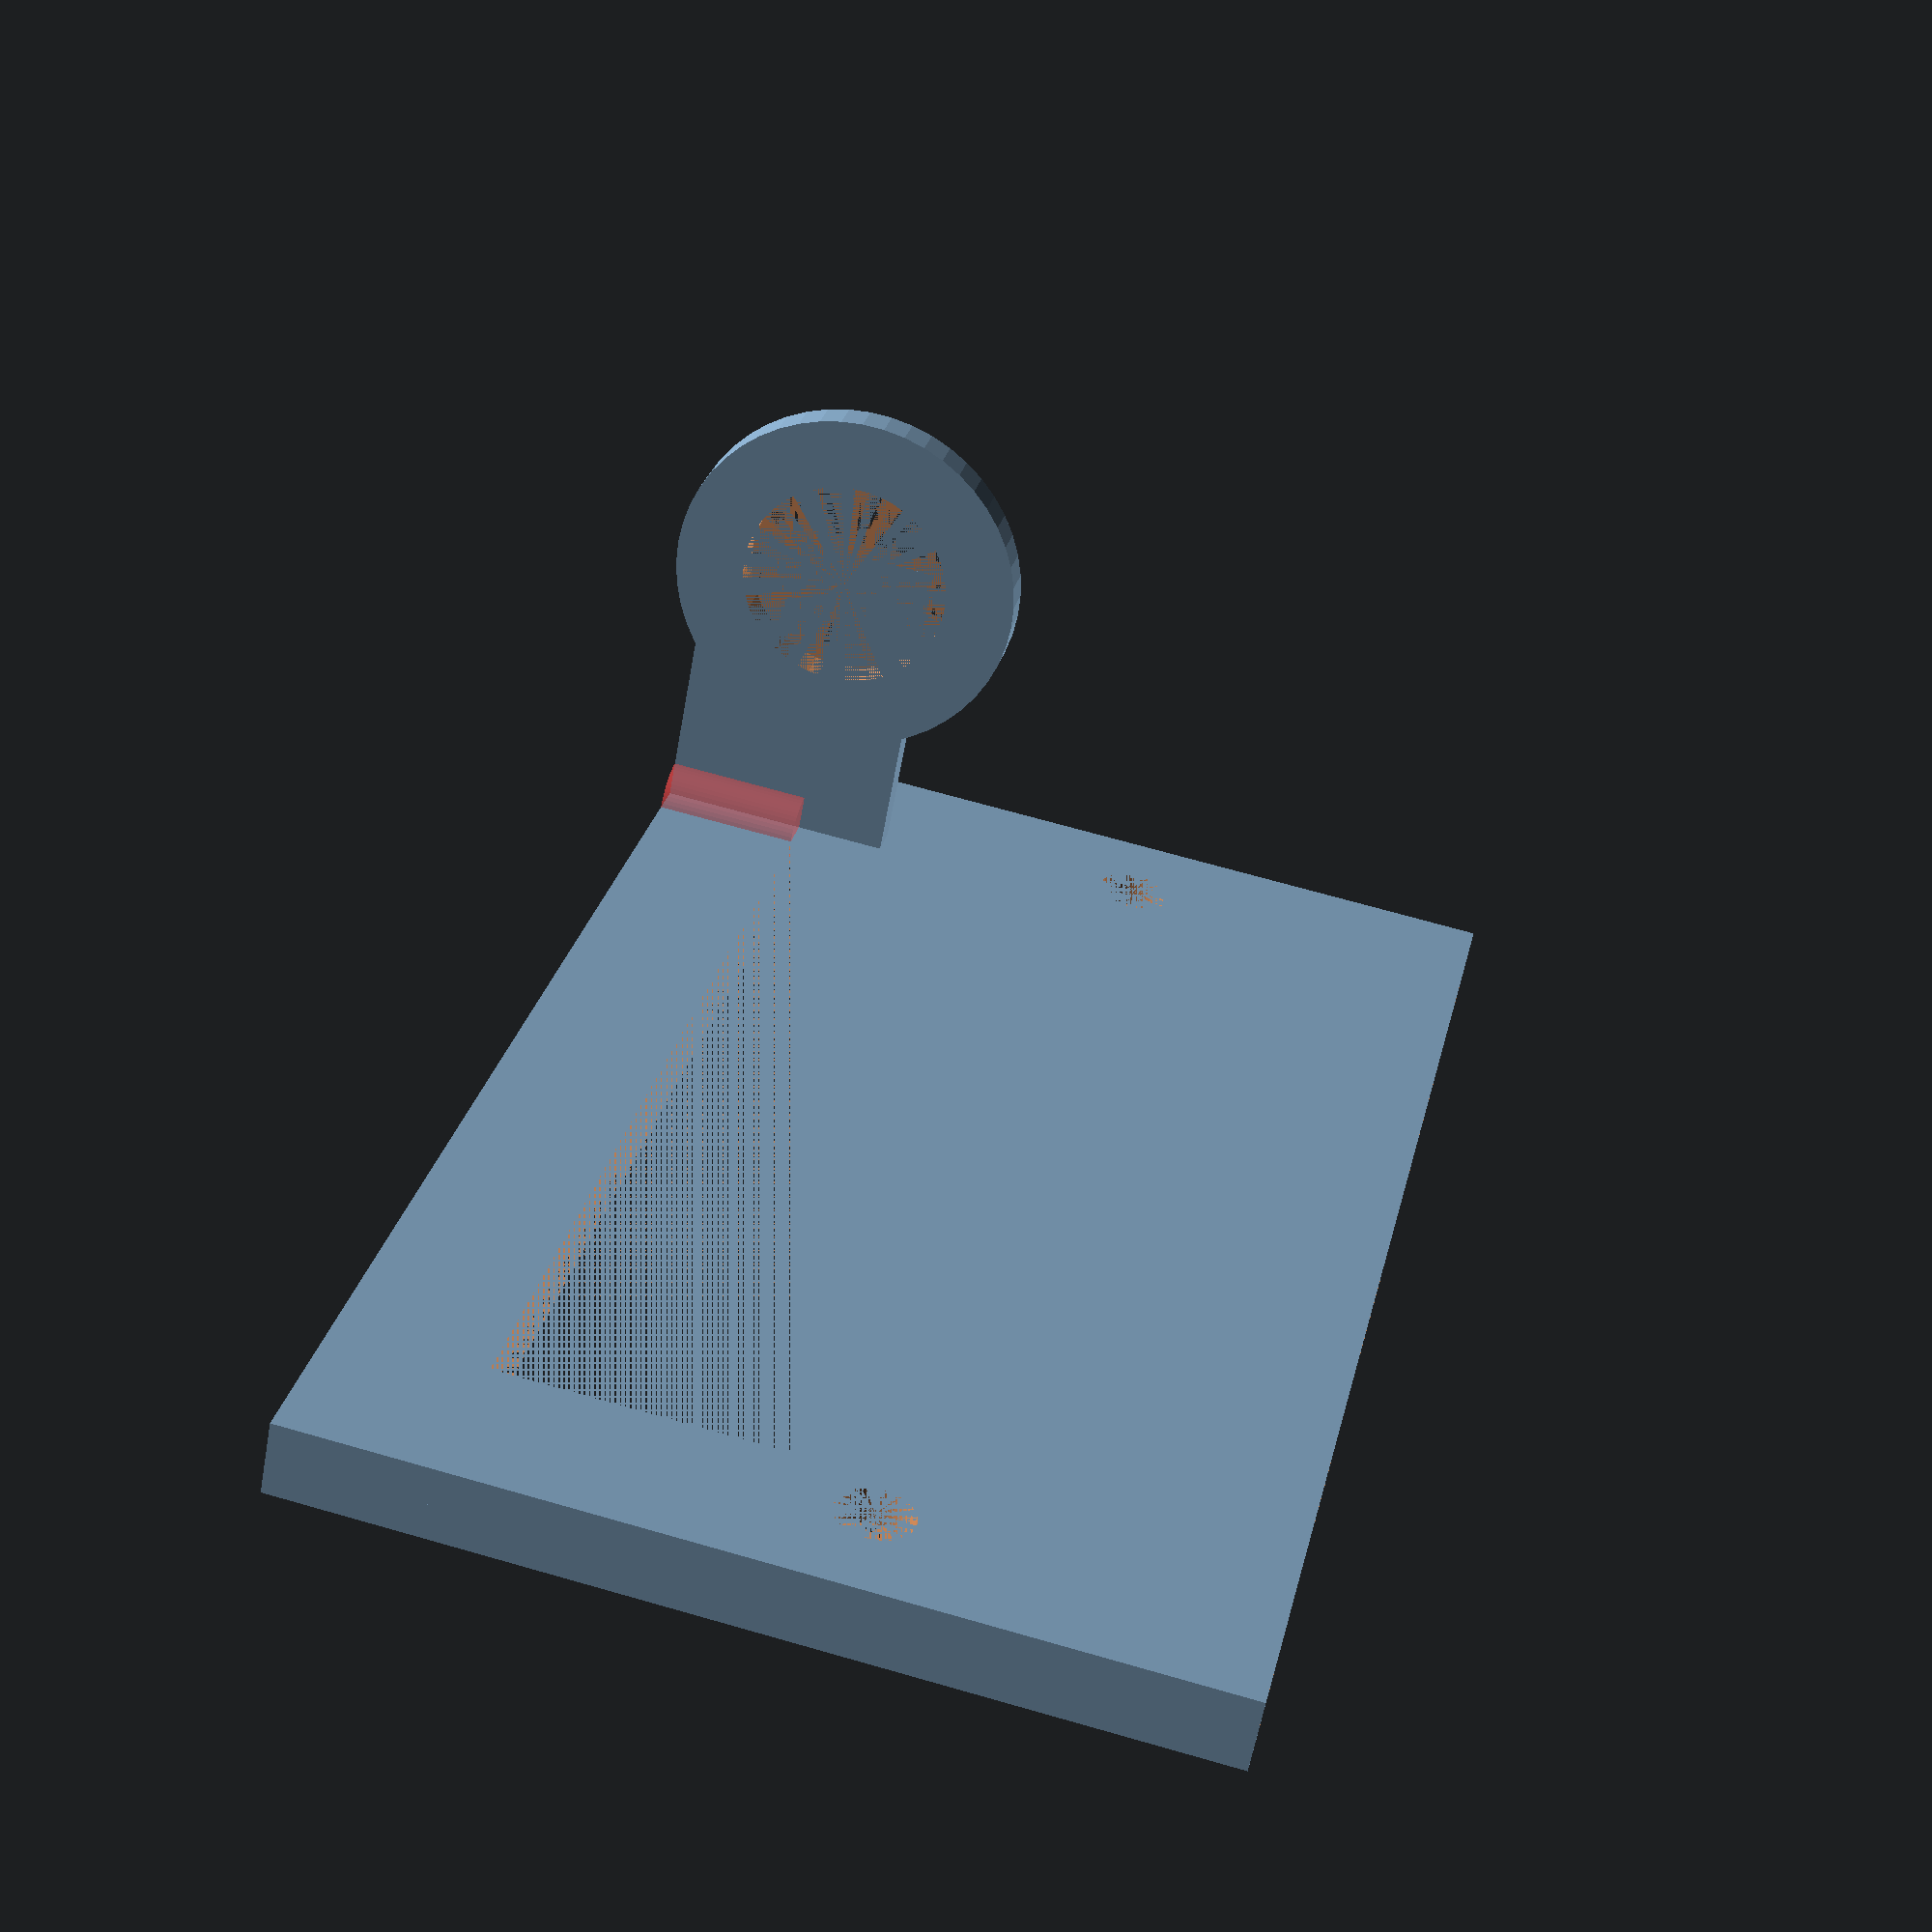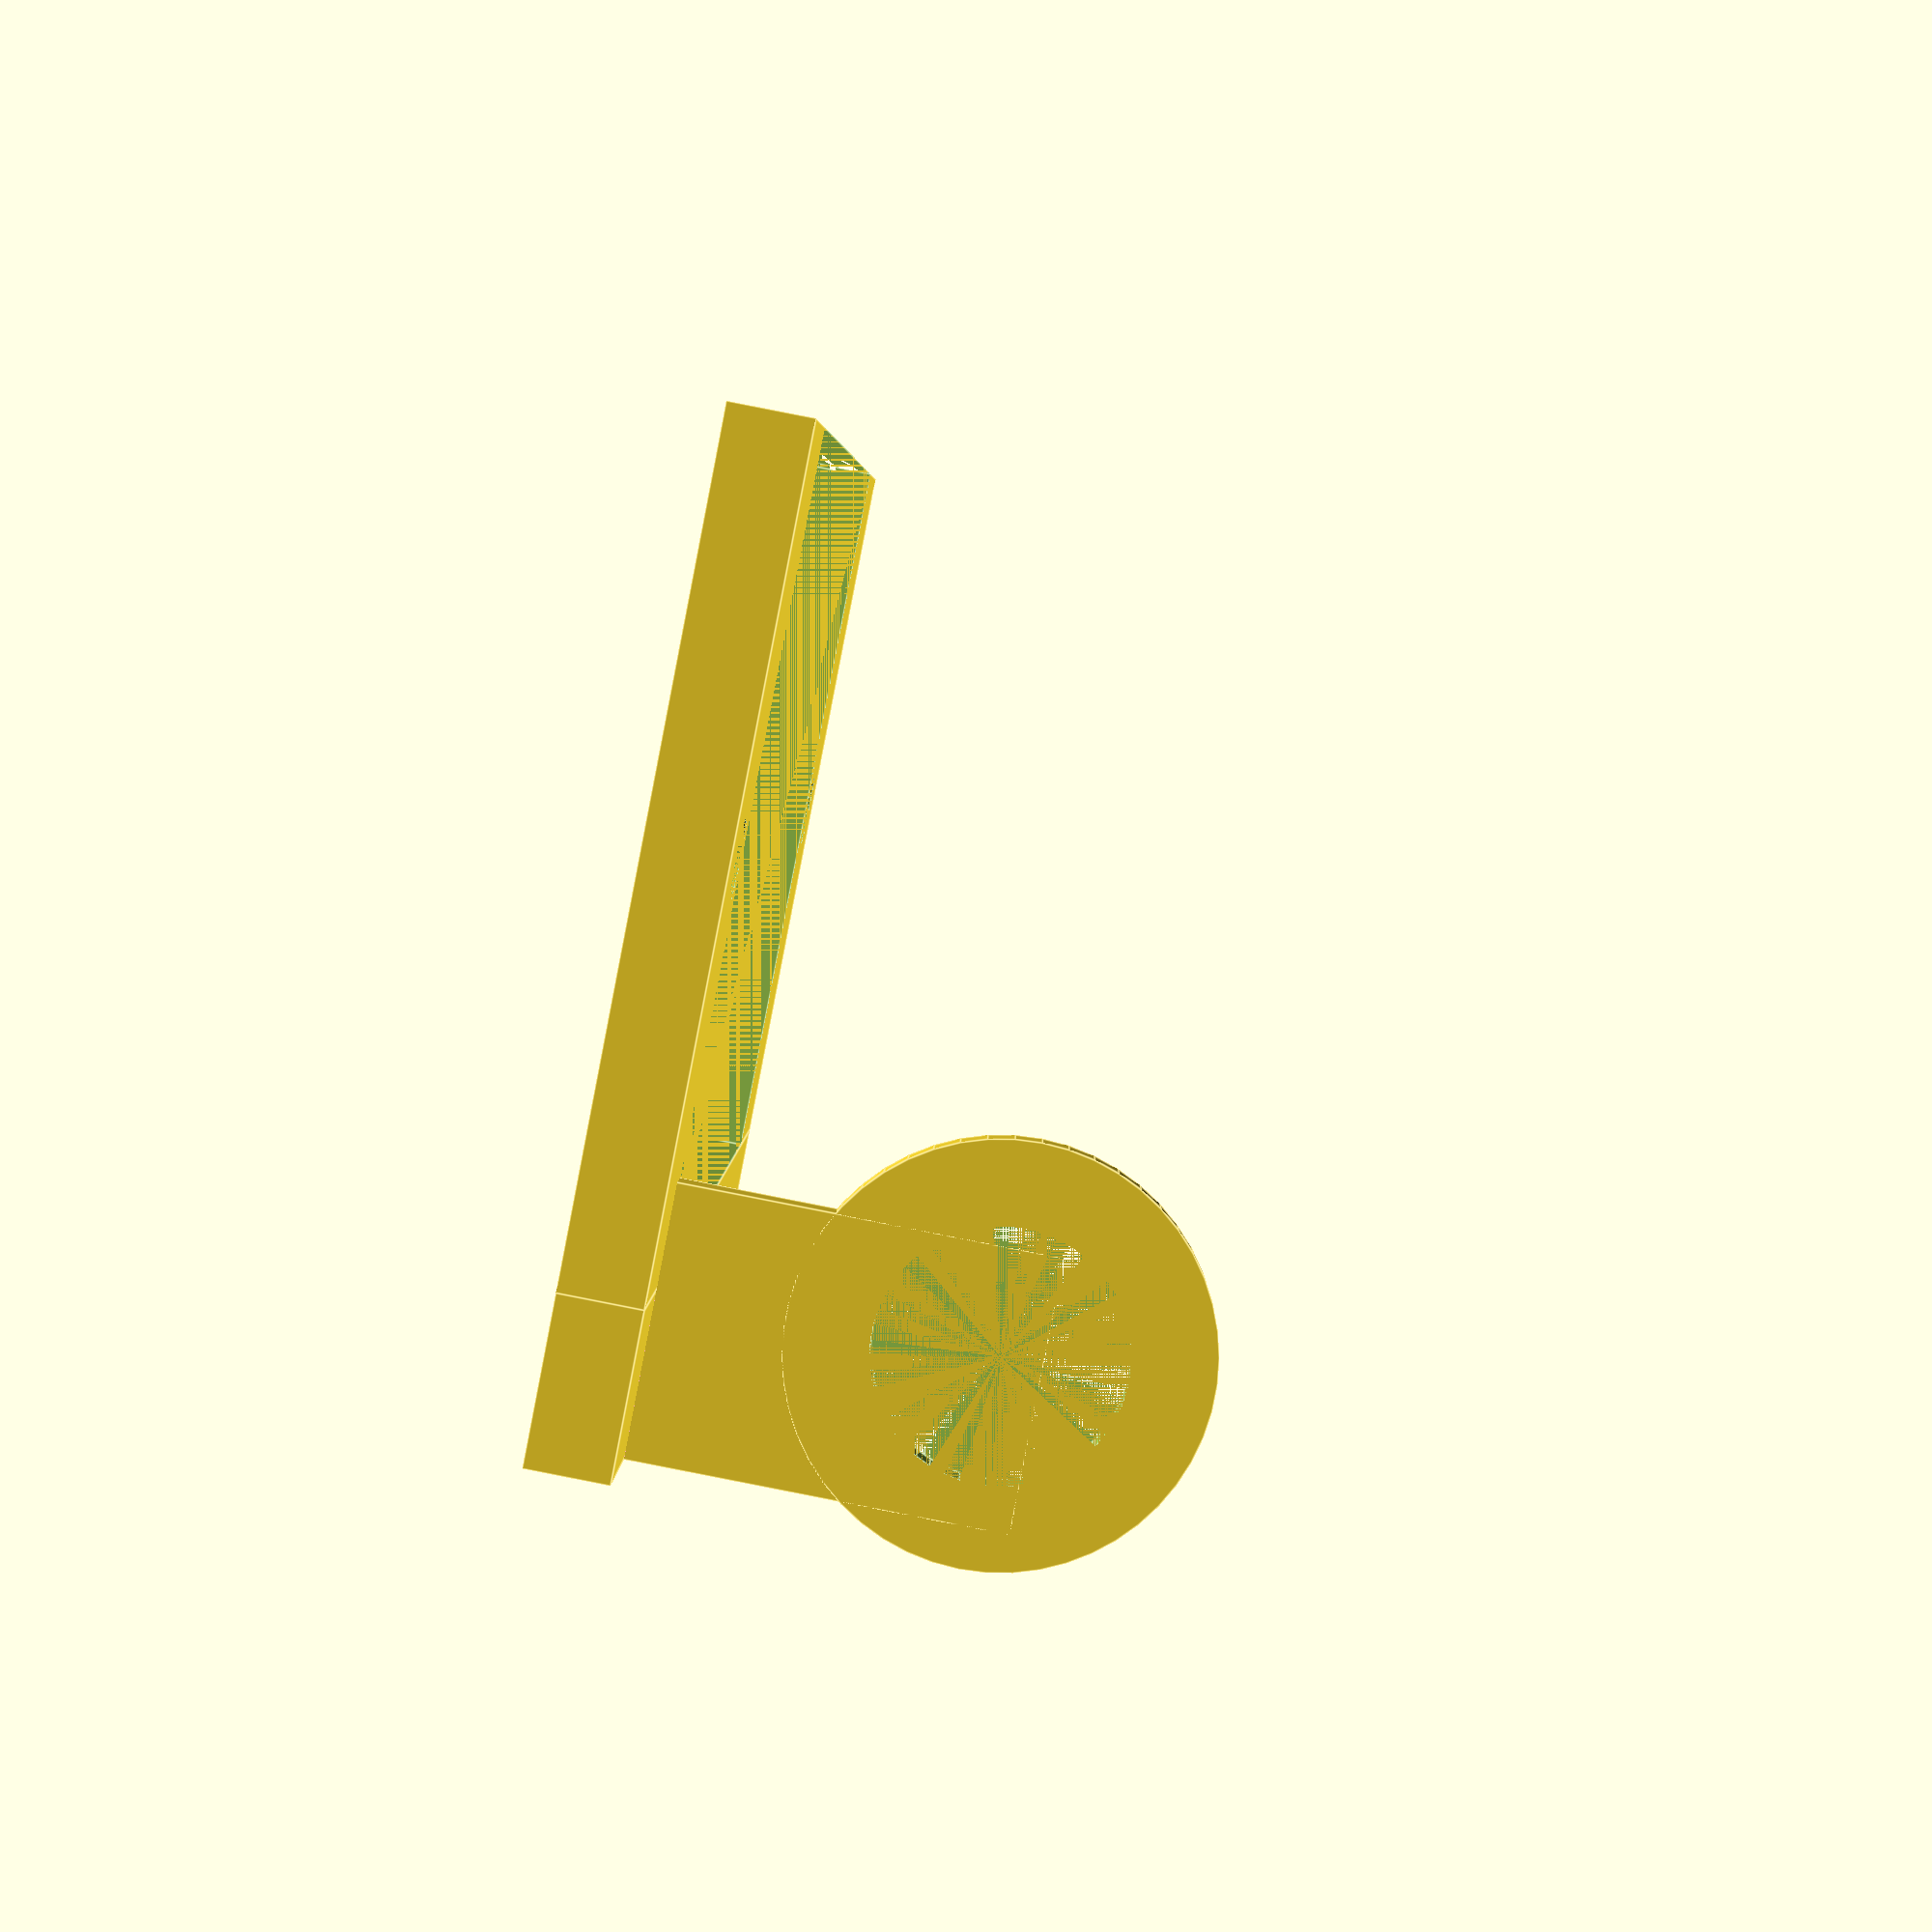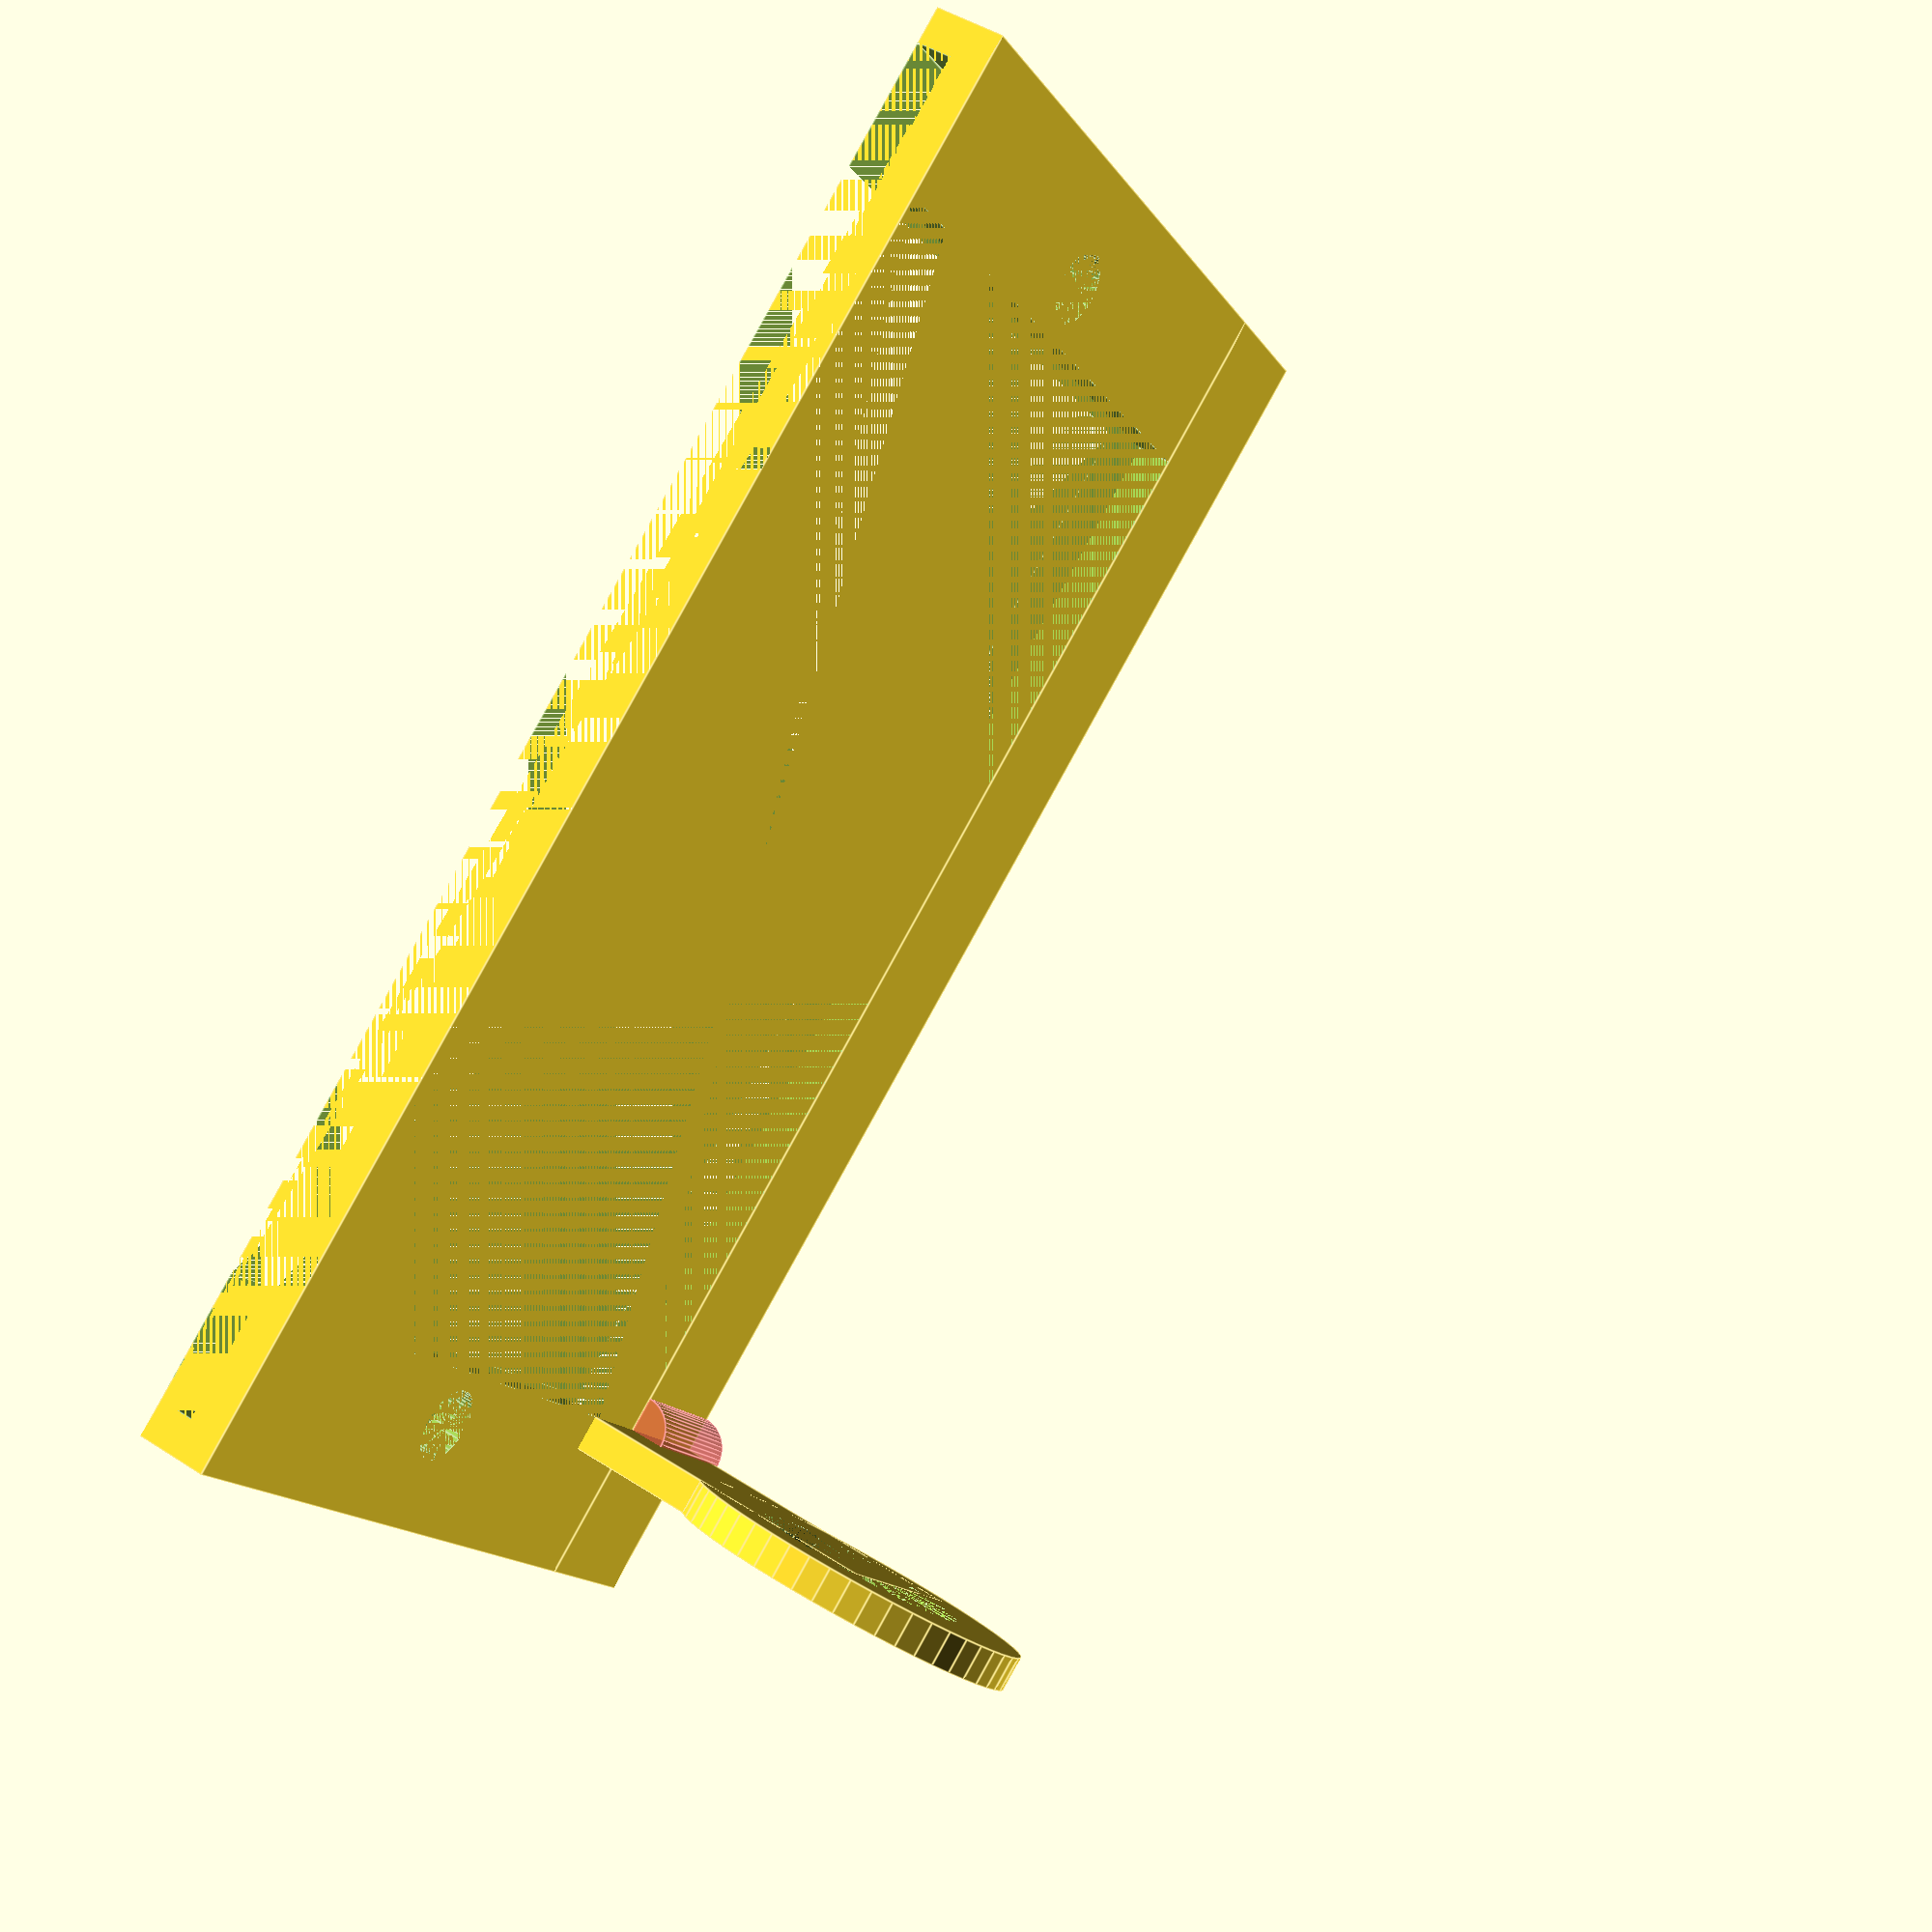
<openscad>
$fn=50;

// carrage mount holes
carriage_y=68;

// Titan areo supplied bracket
areo_y=62;
areo_z=40;

// bracket
th=2;
wd=areo_z;
side=8;
carriage_rad=4;
m4clr=4.1/2;
mt_boss=10;
mt_hole=6;
mt_y_off=20;

union() {
    // Base plate
    difference() {
        union() {
            cube([wd,carriage_y+2*(carriage_rad+th),th*2]);
            // side
            translate([wd,0,0]) cube([side,carriage_y+2*(carriage_rad+th),th*2]);
        }
        translate([0,th,0]) cube([wd+side,carriage_y+2*(carriage_rad),th]);  
        translate([areo_z/2,carriage_rad+th,th]) cylinder(th,r=m4clr);
        translate([areo_z/2,carriage_y+2*(carriage_rad+th)-(carriage_rad+th),th]) 
            cylinder(th,r=m4clr);
        translate([0,((carriage_y+2*(carriage_rad+th))-areo_y)/2,0]) cube([wd,areo_y,th*2]);    
    };
    // Mount hole
    translate([wd,((carriage_y+2*(carriage_rad+th))-areo_y)/2,mt_y_off]) 
        rotate([90,0,0]) {
        difference() {
            union() {
                cylinder(th,r=mt_boss);
                translate([-mt_boss/2,-mt_y_off+th,0]) cube([mt_boss+side/2-1,mt_y_off,th]);
            }
            cylinder(th,r=mt_hole);
        }
        #translate([0,-mt_y_off+2*th,0]) rotate([0,90,0]) cylinder(mt_boss/2+side/2-1,r=th);
    }
}
</openscad>
<views>
elev=240.7 azim=12.3 roll=190.3 proj=p view=solid
elev=270.3 azim=175.8 roll=281.1 proj=p view=edges
elev=134.3 azim=234.2 roll=233.4 proj=p view=edges
</views>
